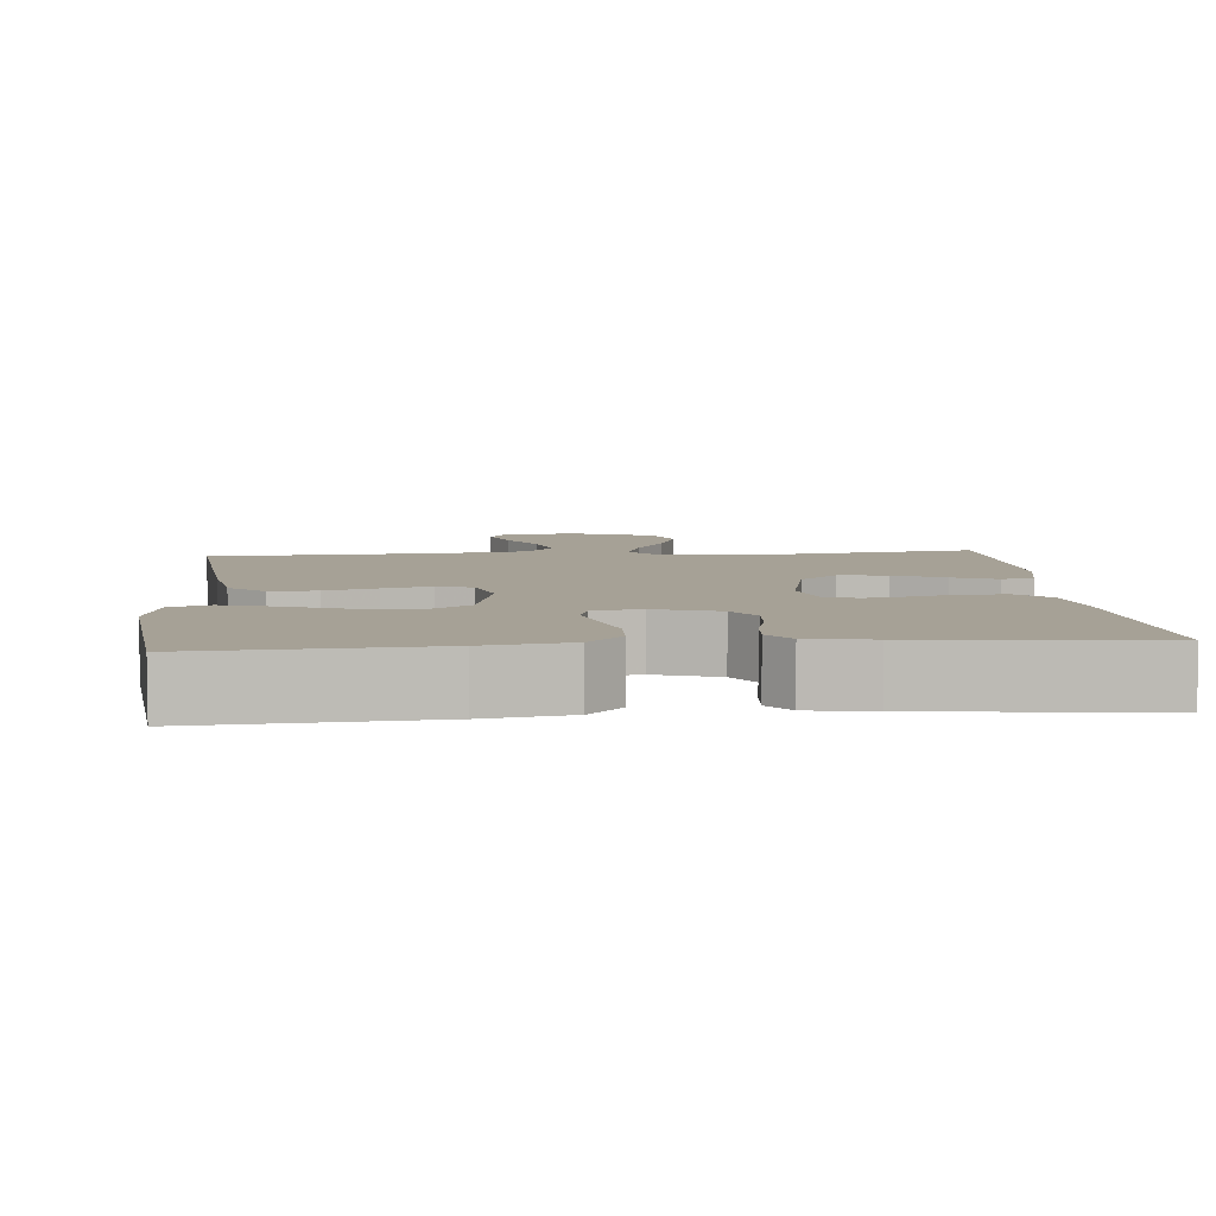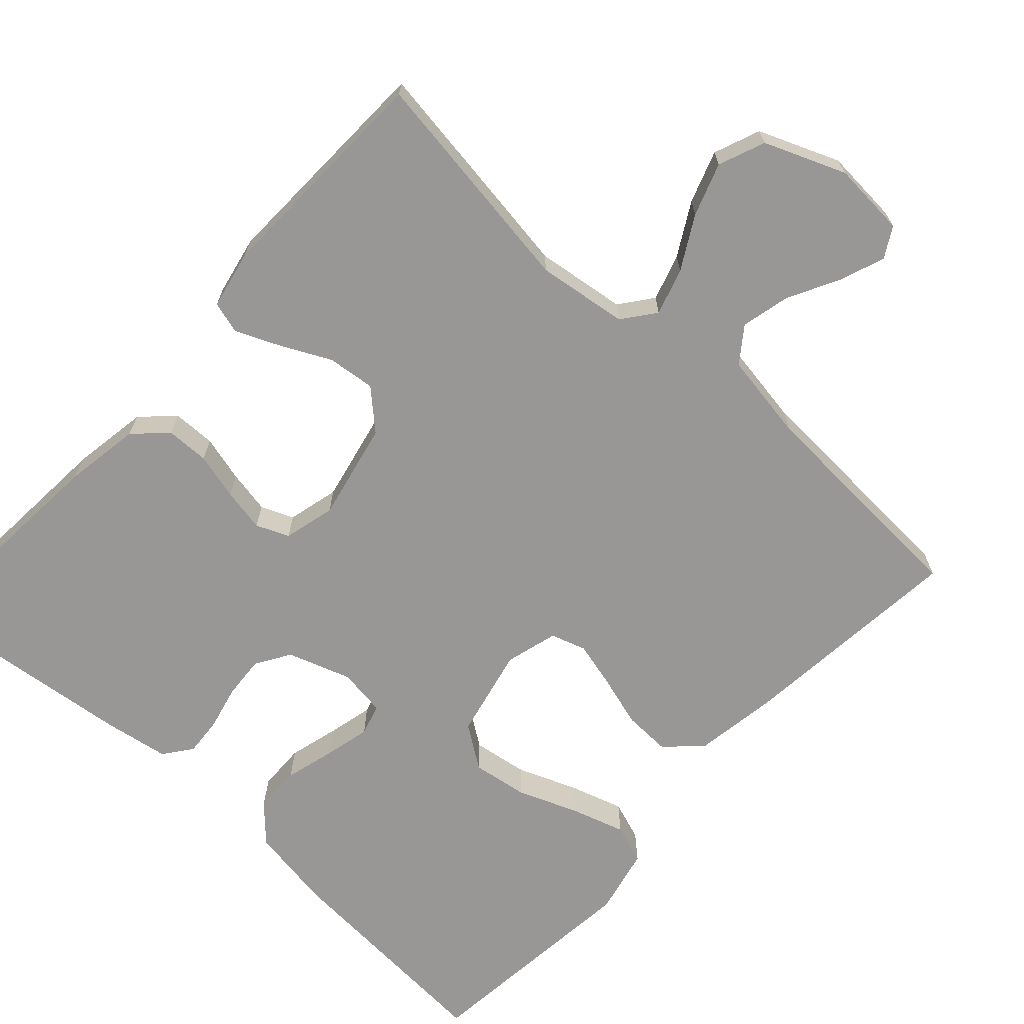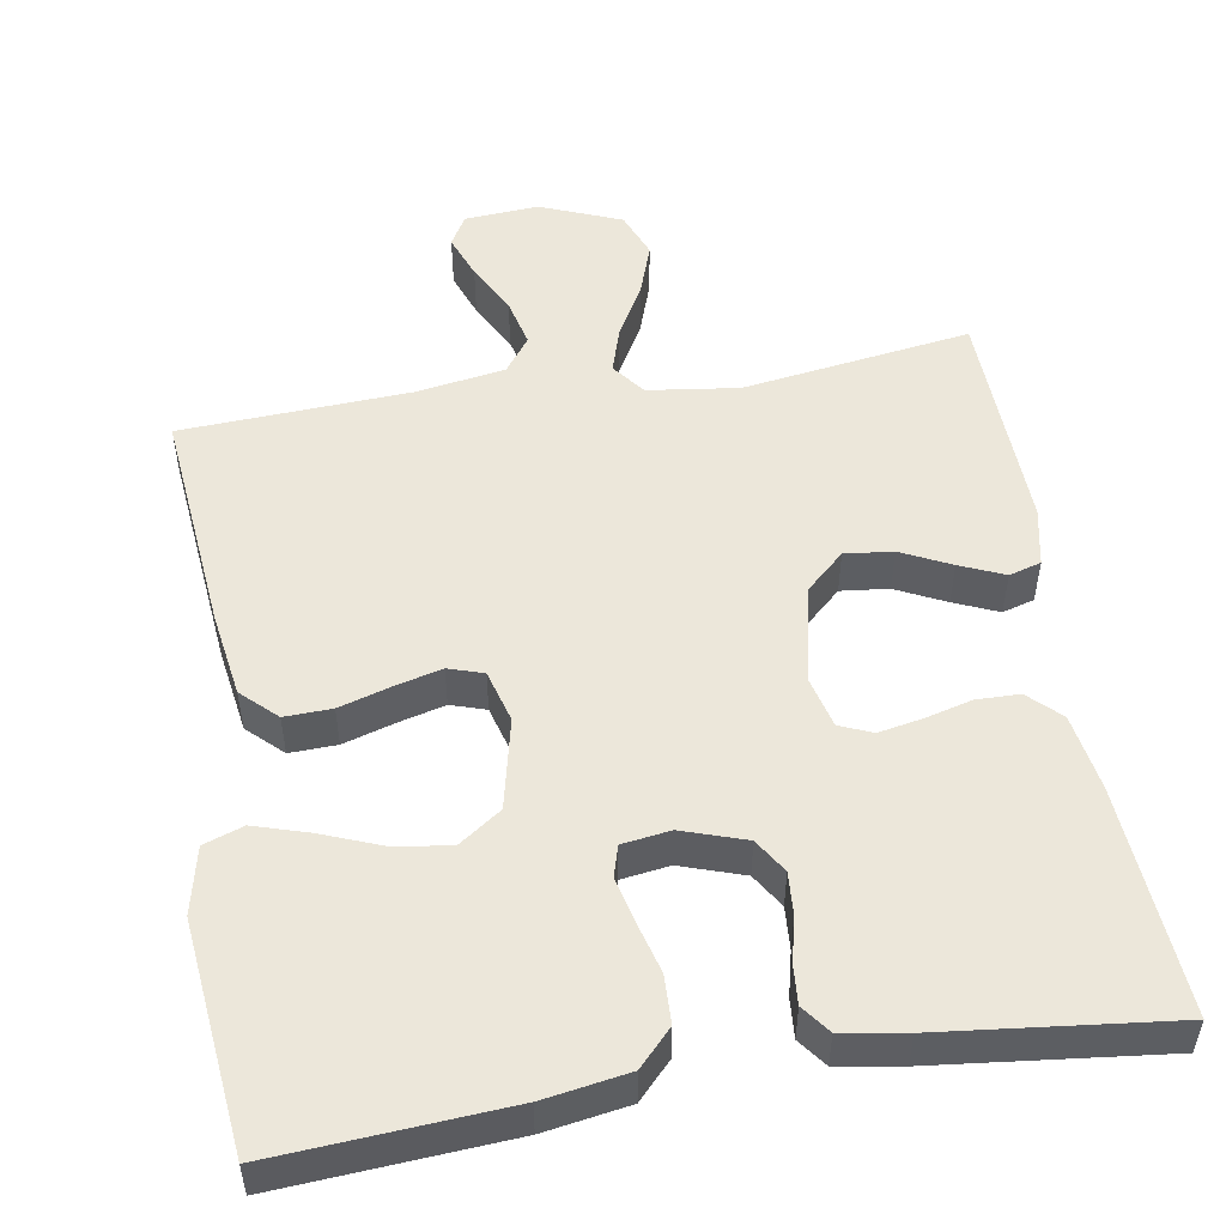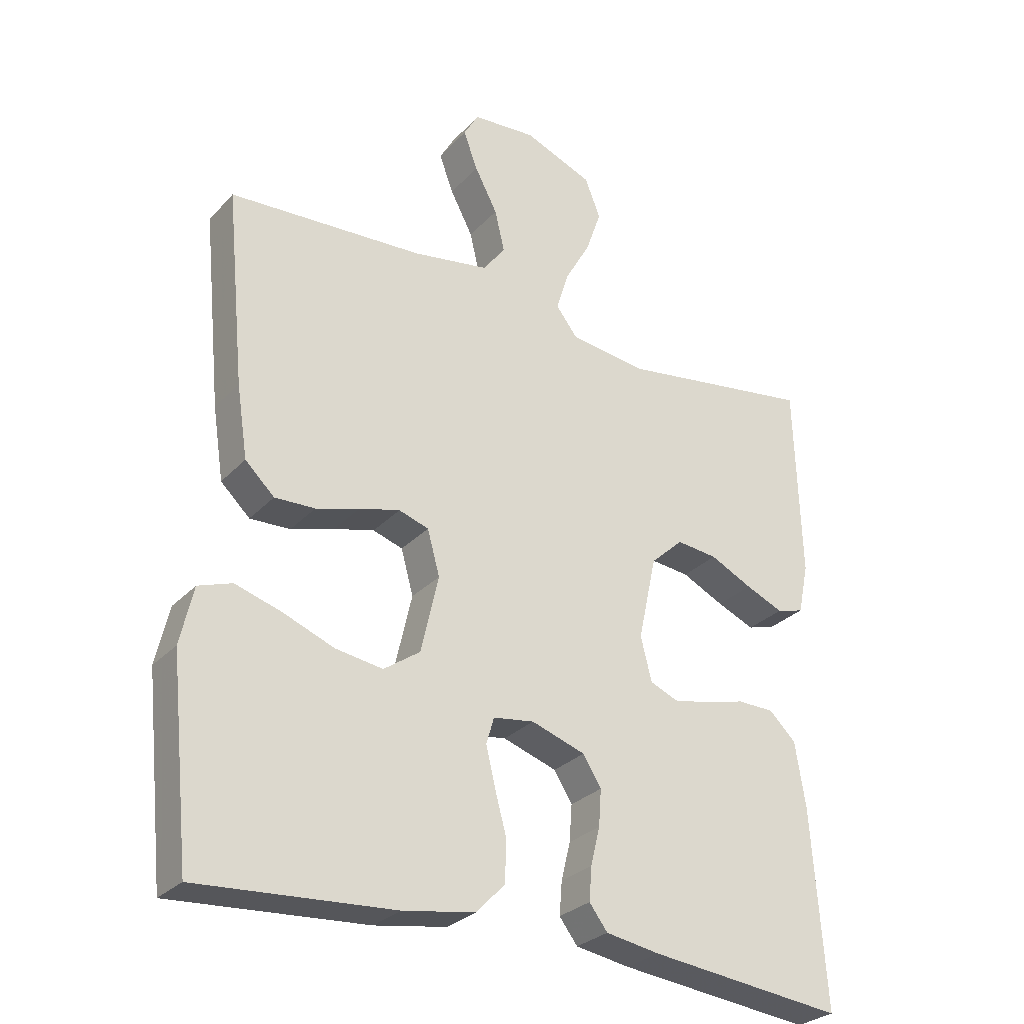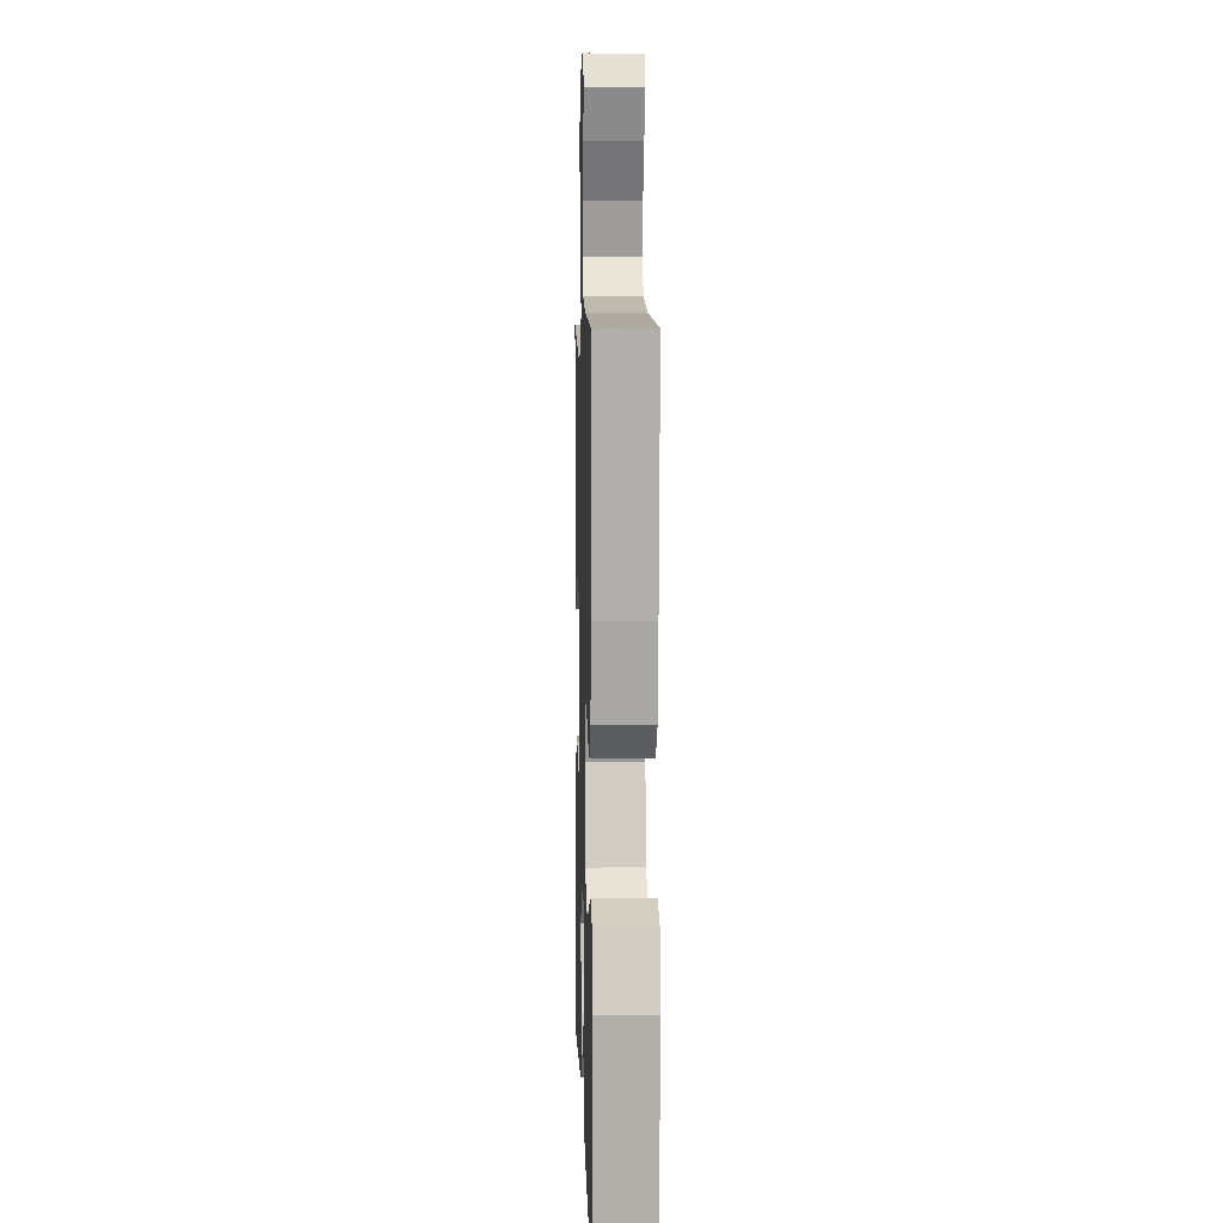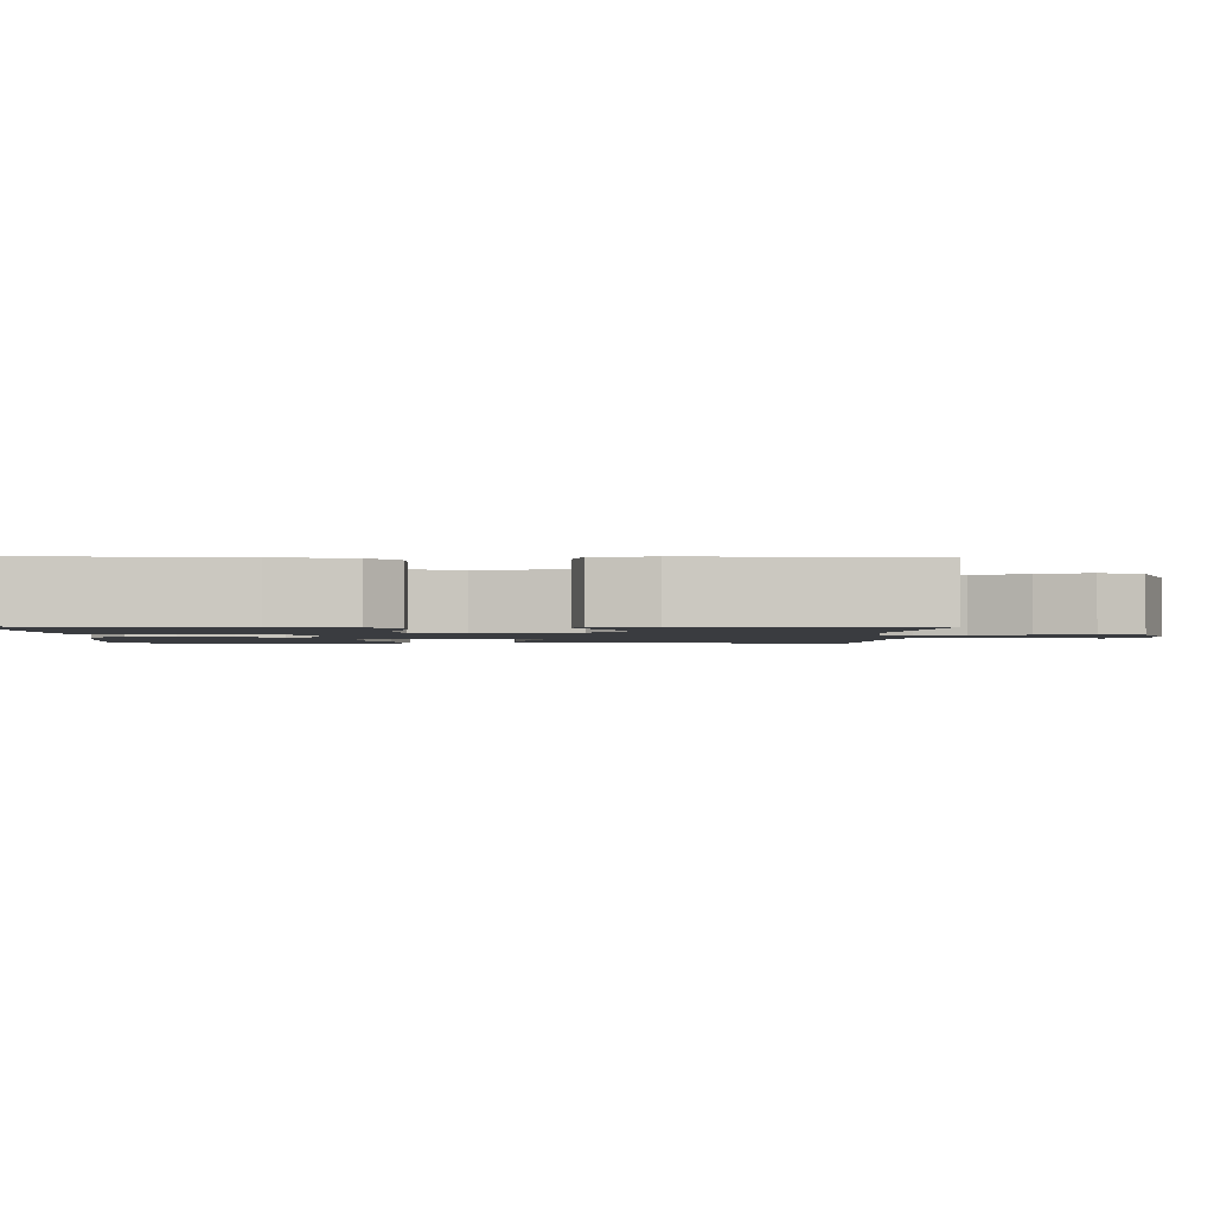
<metadata>
{"format":"obj","ext":"obj","renderer":"f3d","projection":"perspective","resolution":1024,"background":"white","views":[{"elev":6.2,"azim":174.9,"up":"+Y"},{"elev":-68.2,"azim":-42.5,"up":"+Y"},{"elev":51.6,"azim":170.5,"up":"+Y"},{"elev":-28.5,"azim":146.6,"up":"+Z"},{"elev":6.3,"azim":88.3,"up":"+Z"},{"elev":-1.7,"azim":-91.5,"up":"+Y"}]}
</metadata>
<code>
v 0.5 0.07 0.5
v 0.471 0.07 0.2
v 0.454 0.07 0.089
v 0.409 0.07 0.046
v 0.347 0.07 0.048
v 0.28 0.07 0.068
v 0.218 0.07 0.084
v 0.172 0.07 0.069
v 0.153 0.07 0
v 0.18 0.07 -0.119
v 0.236 0.07 -0.158
v 0.309 0.07 -0.147
v 0.388 0.07 -0.116
v 0.459 0.07 -0.094
v 0.511 0.07 -0.112
v 0.531 0.07 -0.2
v 0.5 0.07 -0.5
v 0.2 0.07 -0.48
v 0.089 0.07 -0.462
v 0.045 0.07 -0.416
v 0.043 0.07 -0.353
v 0.061 0.07 -0.286
v 0.075 0.07 -0.227
v 0.063 0.07 -0.186
v 0 0.07 -0.177
v -0.083 0.07 -0.205
v -0.111 0.07 -0.25
v -0.107 0.07 -0.306
v -0.093 0.07 -0.364
v -0.089 0.07 -0.415
v -0.117 0.07 -0.452
v -0.2 0.07 -0.466
v -0.5 0.07 -0.5
v -0.479 0.07 -0.2
v -0.463 0.07 -0.1
v -0.422 0.07 -0.06
v -0.365 0.07 -0.059
v -0.304 0.07 -0.075
v -0.247 0.07 -0.086
v -0.204 0.07 -0.068
v -0.187 0.07 0
v -0.215 0.07 0.129
v -0.265 0.07 0.175
v -0.328 0.07 0.168
v -0.393 0.07 0.136
v -0.451 0.07 0.111
v -0.493 0.07 0.123
v -0.509 0.07 0.2
v -0.5 0.07 0.5
v -0.2 0.07 0.456
v -0.081 0.07 0.472
v -0.048 0.07 0.515
v -0.067 0.07 0.576
v -0.106 0.07 0.645
v -0.13 0.07 0.714
v -0.106 0.07 0.775
v 0 0.07 0.818
v 0.098 0.07 0.811
v 0.121 0.07 0.771
v 0.099 0.07 0.712
v 0.064 0.07 0.645
v 0.049 0.07 0.581
v 0.083 0.07 0.535
v 0.2 0.07 0.516
v 0.5 0 0.5
v 0.471 0 0.2
v 0.454 0 0.089
v 0.409 0 0.046
v 0.347 0 0.048
v 0.28 0 0.068
v 0.218 0 0.084
v 0.172 0 0.069
v 0.153 0 0
v 0.18 0 -0.119
v 0.236 0 -0.158
v 0.309 0 -0.147
v 0.388 0 -0.116
v 0.459 0 -0.094
v 0.511 0 -0.112
v 0.531 0 -0.2
v 0.5 0 -0.5
v 0.2 0 -0.48
v 0.089 0 -0.462
v 0.045 0 -0.416
v 0.043 0 -0.353
v 0.061 0 -0.286
v 0.075 0 -0.227
v 0.063 0 -0.186
v 0 0 -0.177
v -0.083 0 -0.205
v -0.111 0 -0.25
v -0.107 0 -0.306
v -0.093 0 -0.364
v -0.089 0 -0.415
v -0.117 0 -0.452
v -0.2 0 -0.466
v -0.5 0 -0.5
v -0.479 0 -0.2
v -0.463 0 -0.1
v -0.422 0 -0.06
v -0.365 0 -0.059
v -0.304 0 -0.075
v -0.247 0 -0.086
v -0.204 0 -0.068
v -0.187 0 0
v -0.215 0 0.129
v -0.265 0 0.175
v -0.328 0 0.168
v -0.393 0 0.136
v -0.451 0 0.111
v -0.493 0 0.123
v -0.509 0 0.2
v -0.5 0 0.5
v -0.2 0 0.456
v -0.081 0 0.472
v -0.048 0 0.515
v -0.067 0 0.576
v -0.106 0 0.645
v -0.13 0 0.714
v -0.106 0 0.775
v 0 0 0.818
v 0.098 0 0.811
v 0.121 0 0.771
v 0.099 0 0.712
v 0.064 0 0.645
v 0.049 0 0.581
v 0.083 0 0.535
v 0.2 0 0.516
f 59 60 61
f 58 59 61
f 57 58 61
f 56 57 61
f 55 56 61
f 54 55 61
f 53 54 61
f 52 53 61 62
f 51 52 62 63
f 48 49 50
f 47 48 50
f 46 47 50
f 45 46 50
f 44 45 50
f 43 44 50 51
f 51 63 64
f 43 51 64
f 42 43 64
f 36 37 38
f 35 36 38
f 34 35 38
f 33 34 38
f 32 33 38
f 31 32 38
f 30 31 38
f 29 30 38
f 28 29 38
f 27 28 38 39
f 26 27 39 40
f 20 21 22
f 19 20 22
f 18 19 22
f 17 18 22
f 16 17 22
f 15 16 22
f 14 15 22
f 13 14 22
f 12 13 22
f 11 12 22 23
f 10 11 23 24
f 4 5 6
f 3 4 6
f 2 3 6
f 1 2 6
f 64 1 6
f 64 6 7
f 64 7 8
f 42 64 8
f 41 42 8
f 41 8 9
f 40 41 9
f 26 40 9
f 25 26 9
f 9 10 24 25
f 125 124 123
f 125 123 122
f 125 122 121
f 125 121 120
f 125 120 119
f 125 119 118
f 125 118 117
f 126 125 117 116
f 127 126 116 115
f 114 113 112
f 114 112 111
f 114 111 110
f 114 110 109
f 114 109 108
f 115 114 108 107
f 128 127 115
f 128 115 107
f 128 107 106
f 102 101 100
f 102 100 99
f 102 99 98
f 102 98 97
f 102 97 96
f 102 96 95
f 102 95 94
f 102 94 93
f 102 93 92
f 103 102 92 91
f 104 103 91 90
f 86 85 84
f 86 84 83
f 86 83 82
f 86 82 81
f 86 81 80
f 86 80 79
f 86 79 78
f 86 78 77
f 86 77 76
f 87 86 76 75
f 88 87 75 74
f 70 69 68
f 70 68 67
f 70 67 66
f 70 66 65
f 70 65 128
f 71 70 128
f 72 71 128
f 72 128 106
f 72 106 105
f 73 72 105
f 73 105 104
f 73 104 90
f 73 90 89
f 89 88 74 73
f 1 65 66 2
f 2 66 67 3
f 3 67 68 4
f 4 68 69 5
f 5 69 70 6
f 6 70 71 7
f 7 71 72 8
f 8 72 73 9
f 9 73 74 10
f 10 74 75 11
f 11 75 76 12
f 12 76 77 13
f 13 77 78 14
f 14 78 79 15
f 15 79 80 16
f 16 80 81 17
f 17 81 82 18
f 18 82 83 19
f 19 83 84 20
f 20 84 85 21
f 21 85 86 22
f 22 86 87 23
f 23 87 88 24
f 24 88 89 25
f 25 89 90 26
f 26 90 91 27
f 27 91 92 28
f 28 92 93 29
f 29 93 94 30
f 30 94 95 31
f 31 95 96 32
f 32 96 97 33
f 33 97 98 34
f 34 98 99 35
f 35 99 100 36
f 36 100 101 37
f 37 101 102 38
f 38 102 103 39
f 39 103 104 40
f 40 104 105 41
f 41 105 106 42
f 42 106 107 43
f 43 107 108 44
f 44 108 109 45
f 45 109 110 46
f 46 110 111 47
f 47 111 112 48
f 48 112 113 49
f 49 113 114 50
f 50 114 115 51
f 51 115 116 52
f 52 116 117 53
f 53 117 118 54
f 54 118 119 55
f 55 119 120 56
f 56 120 121 57
f 57 121 122 58
f 58 122 123 59
f 59 123 124 60
f 60 124 125 61
f 61 125 126 62
f 62 126 127 63
f 63 127 128 64
f 64 128 65 1

</code>
